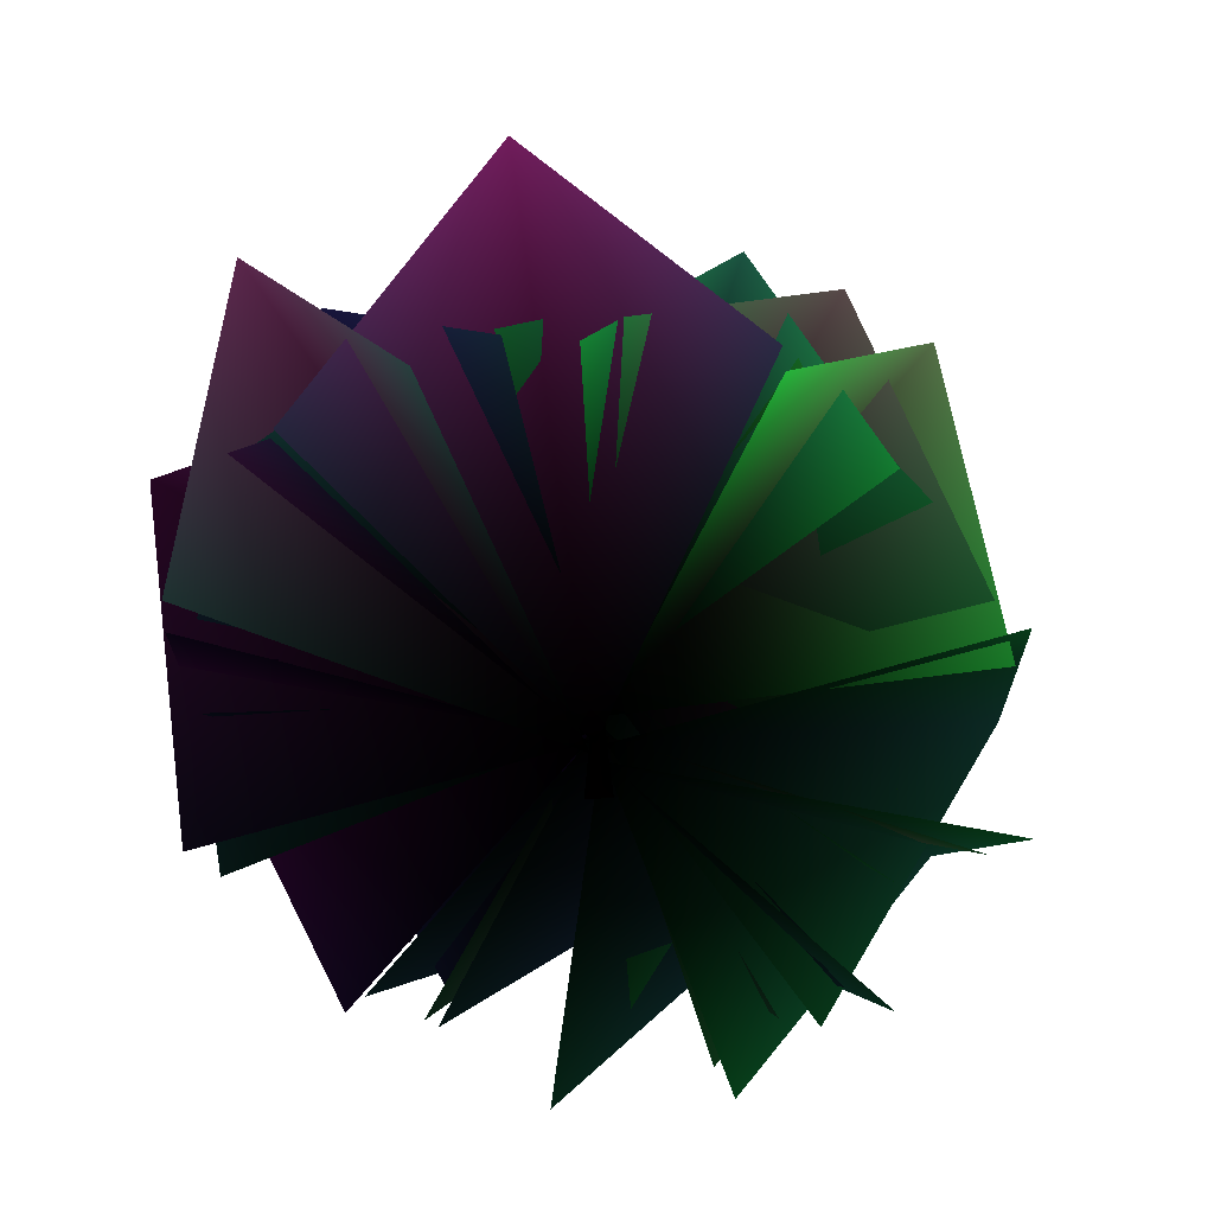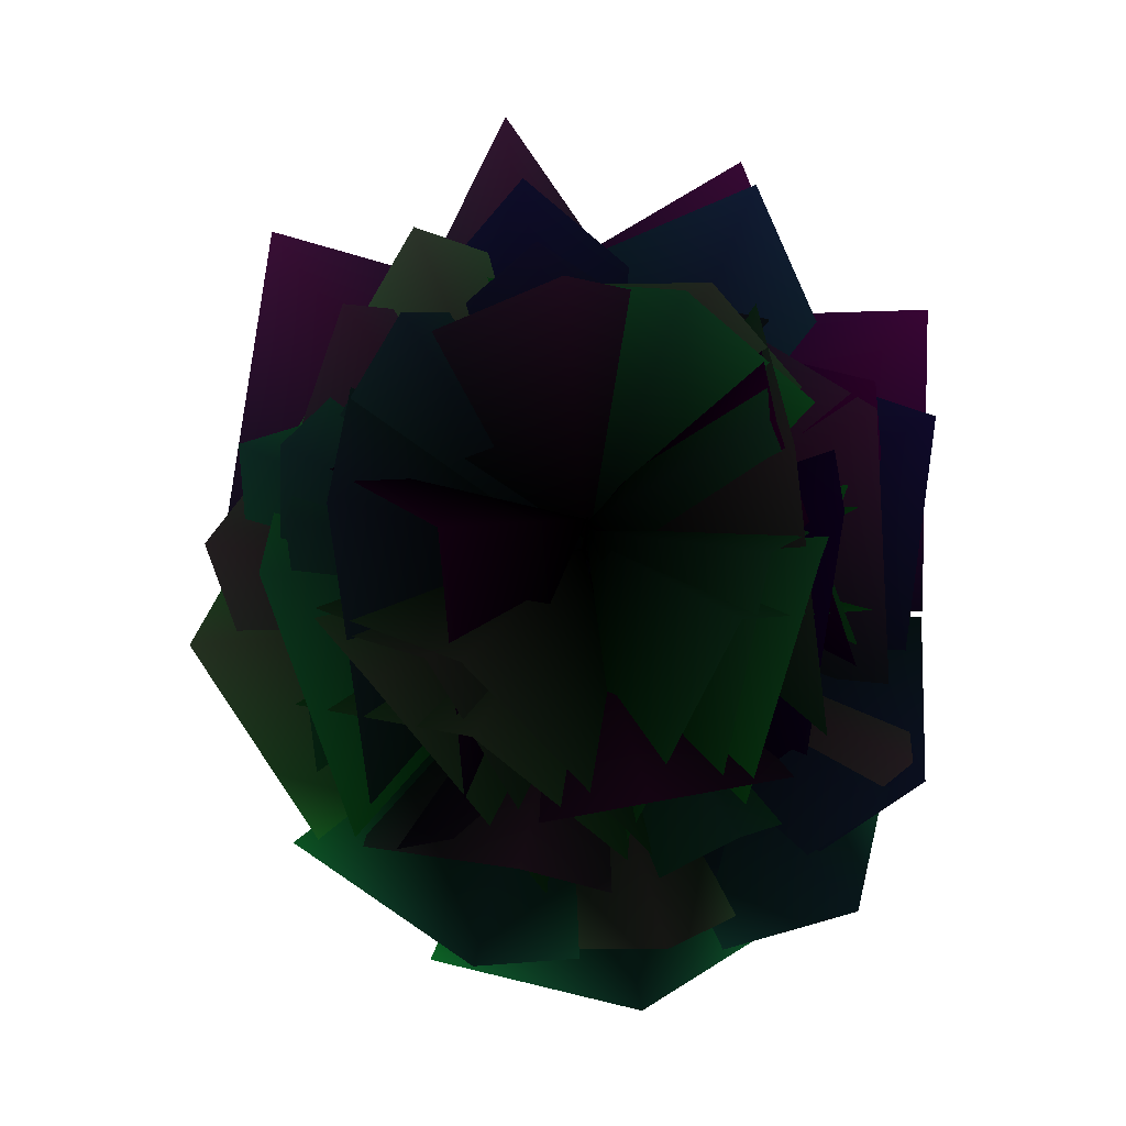
<metadata>
{"format":"obj","ext":"obj","renderer":"f3d","projection":"perspective","resolution":1024,"background":"white","views":[{"elev":-60.7,"azim":155.2,"up":"+Y"},{"elev":71.8,"azim":-79.0,"up":"+Y"}]}
</metadata>
<code>
o tree
v 0.5625 -4e-06 0.9743 0.003922 0 0
v 0.4948 3e-06 -0.8571 0.003922 0 0
v -1.26 -0 0 0.003922 0 0
v 0.5625 -4e-06 0.9743 0.003922 0 0
v 0.2083 8.222 0.8931 0.003922 0 0
v 0.221 8.303 -0.2405 0.003922 0 0
v -0.769 8.3 0.3179 0.003922 0 0
v 0.2083 8.222 0.8931 0.003922 0 0
v -0.3961 20.33 1.323 0.003922 0 0
v -0.3675 20.33 0.6744 0.003922 0 0
v -0.94 20.26 0.9742 0.003922 0 0
v -0.3961 20.33 1.323 0.003922 0 0
v -0.1141 37.11 1.517 0.003922 0 0
v -0.08742 37.14 1.359 0.003922 0 0
v -0.2367 37.16 1.421 0.003922 0 0
v -0.1141 37.11 1.517 0.003922 0 0
v -0.1437 37.23 1.435 0.003922 0 0
v -0.1437 37.23 1.435 0.003922 0 0
v -0.1437 37.23 1.435 0.003922 0 0
v -0.1437 37.23 1.435 0.003922 0 0
v 0.6054 4.345 -0.08392 0.003922 0 0
v 32.16 4.308 0.9316 0.2078 0.349 0.3569
v 23.46 5.08 -21.85 0.2078 0.349 0.3569
v 35.39 32.74 -12.4 0.8039 0.349 0.7176
v 0.6054 4.345 -0.08392 0.003922 0 0
v 32.16 4.308 0.9316 0.2078 0.349 0.3569
v 23.46 5.08 -21.85 0.2078 0.349 0.3569
v 35.39 32.74 -12.4 0.8039 0.349 0.7176
v -0.7289 4.843 0.4 0.003922 0 0
v -31.87 5.724 -6.082 0.1137 0.8863 0.3529
v -22.41 4.689 23.7 0.1137 0.8863 0.3529
v -36.42 31.05 12.65 0.2392 0.8863 0.7098
v -0.7289 4.843 0.4 0.003922 0 0
v -31.87 5.724 -6.082 0.1137 0.8863 0.3529
v -22.41 4.689 23.7 0.1137 0.8863 0.3529
v -36.42 31.05 12.65 0.2392 0.8863 0.7098
v 0.3127 5.419 -0.3466 0.003922 0 0
v 29.68 8.349 -12.26 0.2 0.2078 0.3529
v 1.205 8.731 -31.99 0.2 0.2078 0.3529
v 20.72 33.73 -29.25 0.7882 0.2078 0.7059
v 0.3127 5.419 -0.3466 0.003922 0 0
v 29.68 8.349 -12.26 0.2 0.2078 0.3529
v 1.205 8.731 -31.99 0.2 0.2078 0.3529
v 20.72 33.73 -29.25 0.7882 0.2078 0.7059
v -0.5394 5.893 0.7093 0.003922 0 0
v -29.72 4.9 11.4 0.1137 0.5882 0.349
v -10 4.431 30.3 0.1137 0.5882 0.349
v -25.74 31.12 27.64 0.2392 0.5882 0.698
v -0.5394 5.893 0.7093 0.003922 0 0
v -29.72 4.9 11.4 0.1137 0.5882 0.349
v -10 4.431 30.3 0.1137 0.5882 0.349
v -25.74 31.12 27.64 0.2392 0.5882 0.698
v 0.5474 6.445 0.3716 0.003922 0 0
v 23.26 7.464 21.93 0.2 0.1451 0.3451
v 29.52 8.85 -11.31 0.2 0.1451 0.3451
v 34.91 32.97 7.942 0.7725 0.1451 0.6902
v 0.5474 6.445 0.3716 0.003922 0 0
v 23.26 7.464 21.93 0.2 0.1451 0.3451
v 29.52 8.85 -11.31 0.2 0.1451 0.3451
v 34.91 32.97 7.942 0.7725 0.1451 0.6902
v -0.7252 6.953 0.239 0.003922 0 0
v -24.9 10.07 -19.44 0.1137 0.7843 0.3412
v -26.83 8.6 17.48 0.1137 0.7843 0.3412
v -35.79 32.58 -0.5703 0.2392 0.7843 0.6863
v -0.7252 6.953 0.239 0.003922 0 0
v -24.9 10.07 -19.44 0.1137 0.7843 0.3412
v -26.83 8.6 17.48 0.1137 0.7843 0.3412
v -35.79 32.58 -0.5703 0.2392 0.7843 0.6863
v 0.341 7.466 0.7185 0.003922 0 0
v 6.844 7.93 30.96 0.1922 0.08628 0.3373
v 30.75 9.228 6.125 0.1922 0.08628 0.3373
v 24.63 32.63 25.41 0.7569 0.08628 0.6784
v 0.341 7.466 0.7185 0.003922 0 0
v 6.844 7.93 30.96 0.1922 0.08628 0.3373
v 30.75 9.228 6.125 0.1922 0.08628 0.3373
v 24.63 32.63 25.41 0.7569 0.08628 0.6784
v 0.4725 7.99 0.4567 0.003922 0 0
v 19.62 10.02 24.67 0.1137 0.3765 0.3333
v 28.66 11.57 -11.78 0.1137 0.3765 0.3333
v 32.74 33.6 9.547 0.2392 0.3765 0.6706
v 0.4725 7.99 0.4567 0.003922 0 0
v 19.62 10.02 24.67 0.1137 0.3765 0.3333
v 28.66 11.57 -11.78 0.1137 0.3765 0.3333
v 32.74 33.6 9.547 0.2392 0.3765 0.6706
v -0.6683 8.58 0.5555 0.003922 0 0
v -30.51 7.587 -2.47 0.1922 0.7569 0.3333
v -20.4 6.719 23.09 0.1922 0.7569 0.3333
v -31.75 32.85 13.67 0.7412 0.7569 0.6667
v -0.6683 8.58 0.5555 0.003922 0 0
v -30.51 7.587 -2.47 0.1922 0.7569 0.3333
v -20.4 6.719 23.09 0.1922 0.7569 0.3333
v -31.75 32.85 13.67 0.7412 0.7569 0.6667
v -0.4019 9.305 0.8925 0.003922 0 0
v -27.59 10.47 14.59 0.1137 0.3255 0.3294
v 5.568 10.35 30.75 0.1137 0.3255 0.3294
v -15.02 32.8 31.06 0.2392 0.3255 0.6588
v -0.4019 9.305 0.8925 0.003922 0 0
v -27.59 10.47 14.59 0.1137 0.3255 0.3294
v 5.568 10.35 30.75 0.1137 0.3255 0.3294
v -15.02 32.8 31.06 0.2392 0.3255 0.6588
v -0.4417 10.07 -0.06496 0.003922 0 0
v -0.2891 10.59 -29.69 0.1922 0.9647 0.3255
v -25.16 9.586 -16.4 0.1922 0.9647 0.3255
v -15.94 35.63 -27.12 0.7333 0.9647 0.6549
v -0.4417 10.07 -0.06496 0.003922 0 0
v -0.2891 10.59 -29.69 0.1922 0.9647 0.3255
v -25.16 9.586 -16.4 0.1922 0.9647 0.3255
v -15.94 35.63 -27.12 0.7333 0.9647 0.6549
v -0.4979 10.76 0.9148 0.003922 0 0
v -27.46 9.866 13.34 0.1137 0.3608 0.3216
v -0.5271 9.646 30.6 0.1137 0.3608 0.3216
v -17.85 33.66 28.29 0.2392 0.3608 0.6471
v -0.4979 10.76 0.9148 0.003922 0 0
v -27.46 9.866 13.34 0.1137 0.3608 0.3216
v -0.5271 9.646 30.6 0.1137 0.3608 0.3216
v -17.85 33.66 28.29 0.2392 0.3608 0.6471
v -0.4581 11.47 0.9745 0.003922 0 0
v -23.69 9.057 18.38 0.1843 0.5529 0.3176
v 0.8574 9.052 29.98 0.1843 0.5529 0.3176
v -14.06 34.07 29.79 0.7176 0.5529 0.6392
v -0.4581 11.47 0.9745 0.003922 0 0
v -23.69 9.057 18.38 0.1843 0.5529 0.3176
v 0.8574 9.052 29.98 0.1843 0.5529 0.3176
v -14.06 34.07 29.79 0.7176 0.5529 0.6392
v 0.2121 12.23 0.3608 0.003922 0 0
v 28.88 12.25 5.978 0.1137 0.2118 0.3176
v 17.8 13.3 -22.94 0.1137 0.2118 0.3176
v 27.86 37.11 -9.337 0.2392 0.2118 0.6353
v 0.2121 12.23 0.3608 0.003922 0 0
v 28.88 12.25 5.978 0.1137 0.2118 0.3176
v 17.8 13.3 -22.94 0.1137 0.2118 0.3176
v 27.86 37.11 -9.337 0.2392 0.2118 0.6353
v -0.4094 12.94 0.1035 0.003922 0 0
v 10.45 15.02 -26.98 0.1843 0.5922 0.3137
v -22.89 13.9 -18.6 0.1843 0.5922 0.3137
v -8.179 37.58 -27.51 0.702 0.5922 0.6275
v -0.4094 12.94 0.1035 0.003922 0 0
v 10.45 15.02 -26.98 0.1843 0.5922 0.3137
v -22.89 13.9 -18.6 0.1843 0.5922 0.3137
v -8.179 37.58 -27.51 0.702 0.5922 0.6275
v -0.07518 13.61 1.033 0.003922 0 0
v -1.652 11.9 29.8 0.1137 0.1608 0.3098
v 25.74 13.26 13.93 0.1137 0.1608 0.3098
v 13.96 36.03 27.17 0.2392 0.1608 0.6196
v -0.07518 13.61 1.033 0.003922 0 0
v -1.652 11.9 29.8 0.1137 0.1608 0.3098
v 25.74 13.26 13.93 0.1137 0.1608 0.3098
v 13.96 36.03 27.17 0.2392 0.1608 0.6196
v 0.01102 14.34 0.3588 0.003922 0 0
v 28.7 15.26 -1.987 0.1765 0.7961 0.3059
v 6.917 15.92 -27.56 0.1765 0.7961 0.3059
v 21.11 38.64 -16.99 0.6863 0.7961 0.6157
v 0.01102 14.34 0.3588 0.003922 0 0
v 28.7 15.26 -1.987 0.1765 0.7961 0.3059
v 6.917 15.92 -27.56 0.1765 0.7961 0.3059
v 21.11 38.64 -16.99 0.6863 0.7961 0.6157
v -0.3542 15.03 0.249 0.003922 0 0
v 12.59 14.25 -24.42 0.1137 0.7333 0.302
v -11.67 13.69 -25.19 0.1137 0.7333 0.302
v -0.06071 39 -26.53 0.2392 0.7333 0.6078
v -0.3542 15.03 0.249 0.003922 0 0
v 12.59 14.25 -24.42 0.1137 0.7333 0.302
v -11.67 13.69 -25.19 0.1137 0.7333 0.302
v -0.06071 39 -26.53 0.2392 0.7333 0.6078
v -0.8281 15.69 0.7344 0.003922 0 0
v -24.88 14.19 -13.51 0.1765 0.3882 0.298
v -24.91 12.86 14.73 0.1765 0.3882 0.298
v -28.69 37.37 1.723 0.6706 0.3882 0.6
v -0.8281 15.69 0.7344 0.003922 0 0
v -24.88 14.19 -13.51 0.1765 0.3882 0.298
v -24.91 12.86 14.73 0.1765 0.3882 0.298
v -28.69 37.37 1.723 0.6706 0.3882 0.6
v -0.7623 16.36 1.015 0.003922 0 0
v -27.51 12.83 5.668 0.1137 0.7686 0.298
v -14.13 12.28 24.56 0.1137 0.7686 0.298
v -23.14 37.15 17.47 0.2392 0.7686 0.5961
v -0.7623 16.36 1.015 0.003922 0 0
v -27.51 12.83 5.668 0.1137 0.7686 0.298
v -14.13 12.28 24.56 0.1137 0.7686 0.298
v -23.14 37.15 17.47 0.2392 0.7686 0.5961
v -0.2359 17.09 0.4639 0.003922 0 0
v 23.77 16.34 -12.99 0.1686 0.3294 0.2941
v 0.4689 16.4 -27.04 0.1686 0.3294 0.2941
v 12.7 40.28 -20.87 0.6627 0.3294 0.5882
v -0.2359 17.09 0.4639 0.003922 0 0
v 23.77 16.34 -12.99 0.1686 0.3294 0.2941
v 0.4689 16.4 -27.04 0.1686 0.3294 0.2941
v 12.7 40.28 -20.87 0.6627 0.3294 0.5882
v -0.6127 17.75 0.4835 0.003922 0 0
v 7.984 19.44 -26.08 0.1137 0.9765 0.2902
v -24.94 17.96 -13.32 0.1137 0.9765 0.2902
v -10.46 40.13 -22.33 0.2392 0.9765 0.5804
v -0.6127 17.75 0.4835 0.003922 0 0
v 7.984 19.44 -26.08 0.1137 0.9765 0.2902
v -24.94 17.96 -13.32 0.1137 0.9765 0.2902
v -10.46 40.13 -22.33 0.2392 0.9765 0.5804
v -0.2614 18.4 1.181 0.003922 0 0
v 3.31 15.15 27.95 0.1686 0.02745 0.2863
v 25.18 16.57 10.63 0.1686 0.02745 0.2863
v 14.72 39.06 21.8 0.6471 0.02745 0.5765
v -0.2614 18.4 1.181 0.003922 0 0
v 3.31 15.15 27.95 0.1686 0.02745 0.2863
v 25.18 16.57 10.63 0.1686 0.02745 0.2863
v 14.72 39.06 21.8 0.6471 0.02745 0.5765
v -0.5084 19.09 0.5593 0.003922 0 0
v 17.44 20.23 -20.28 0.1137 0.5686 0.2824
v -16.93 19.35 -21.53 0.1137 0.5686 0.2824
v -0.2189 41.18 -22.85 0.2392 0.5686 0.5686
v -0.5084 19.09 0.5593 0.003922 0 0
v 17.44 20.23 -20.28 0.1137 0.5686 0.2824
v -16.93 19.35 -21.53 0.1137 0.5686 0.2824
v -0.2189 41.18 -22.85 0.2392 0.5686 0.5686
v -0.3544 19.72 1.251 0.003922 0 0
v -4.954 19 28.44 0.1608 0.2235 0.2824
v 26.38 20.87 7.93 0.1608 0.2235 0.2824
v 12.18 39.7 22.22 0.6314 0.2235 0.5647
v -0.3544 19.72 1.251 0.003922 0 0
v -4.954 19 28.44 0.1608 0.2235 0.2824
v 26.38 20.87 7.93 0.1608 0.2235 0.2824
v 12.18 39.7 22.22 0.6314 0.2235 0.5647
v -0.6384 20.43 0.6668 0.003922 0 0
v 9.582 20.23 -24.19 0.1137 0.6039 0.2784
v -20.38 19.08 -17.52 0.1137 0.6039 0.2784
v -6.301 41.69 -21.09 0.2392 0.6039 0.5569
v -0.6384 20.43 0.6668 0.003922 0 0
v 9.582 20.23 -24.19 0.1137 0.6039 0.2784
v -20.38 19.08 -17.52 0.1137 0.6039 0.2784
v -6.301 41.69 -21.09 0.2392 0.6039 0.5569
v -0.8363 21.32 1.135 0.003922 0 0
v -26.03 21.99 -9.301 0.1608 0.1608 0.2745
v -11.78 20.67 26.12 0.1608 0.1608 0.2745
v -22.46 40.36 10.55 0.6157 0.1608 0.549
v -0.8363 21.32 1.135 0.003922 0 0
v -26.03 21.99 -9.301 0.1608 0.1608 0.2745
v -11.78 20.67 26.12 0.1608 0.1608 0.2745
v -22.46 40.36 10.55 0.6157 0.1608 0.549
v -0.2432 22.25 0.9283 0.003922 0 0
v 25.4 19.34 2.849 0.1137 0.1961 0.2706
v 16.6 20.14 -18.61 0.1137 0.1961 0.2706
v 19.83 42.8 -6.541 0.2392 0.1961 0.5451
v -0.2432 22.25 0.9283 0.003922 0 0
v 25.4 19.34 2.849 0.1137 0.1961 0.2706
v 16.6 20.14 -18.61 0.1137 0.1961 0.2706
v 19.83 42.8 -6.541 0.2392 0.1961 0.5451
v -0.7166 23.14 0.8898 0.003922 0 0
v -4.181 24.51 -25.73 0.1529 0.7451 0.2667
v -27.47 22.67 3.442 0.1529 0.7451 0.2667
v -18.05 42.77 -11.71 0.6 0.7451 0.5373
v -0.7166 23.14 0.8898 0.003922 0 0
v -4.181 24.51 -25.73 0.1529 0.7451 0.2667
v -27.47 22.67 3.442 0.1529 0.7451 0.2667
v -18.05 42.77 -11.71 0.6 0.7451 0.5373
v -0.3254 24.04 0.8723 0.003922 0 0
v 22.3 21.53 -10.83 0.1137 0.4039 0.2627
v 2.565 21.76 -24.45 0.1137 0.4039 0.2627
v 11.27 44.13 -15.58 0.2392 0.4039 0.5294
v -0.3254 24.04 0.8723 0.003922 0 0
v 22.3 21.53 -10.83 0.1137 0.4039 0.2627
v 2.565 21.76 -24.45 0.1137 0.4039 0.2627
v 11.27 44.13 -15.58 0.2392 0.4039 0.5294
v -0.6894 24.91 1.049 0.003922 0 0
v -16.2 23.88 -19.99 0.1529 0.7804 0.2627
v -24.55 22.33 11.46 0.1529 0.7804 0.2627
v -20.85 43.55 -3.382 0.5843 0.7804 0.5255
v -0.6894 24.91 1.049 0.003922 0 0
v -16.2 23.88 -19.99 0.1529 0.7804 0.2627
v -24.55 22.33 11.46 0.1529 0.7804 0.2627
v -20.85 43.55 -3.382 0.5843 0.7804 0.5255
v -0.4841 25.8 0.9139 0.003922 0 0
v 14.5 27.88 -20.9 0.1137 0.3412 0.2588
v -23.87 26.83 -11.61 0.1137 0.3412 0.2588
v -5.502 45.03 -17.65 0.2392 0.3412 0.5176
v -0.4841 25.8 0.9139 0.003922 0 0
v 14.5 27.88 -20.9 0.1137 0.3412 0.2588
v -23.87 26.83 -11.61 0.1137 0.3412 0.2588
v -5.502 45.03 -17.65 0.2392 0.3412 0.5176
v -0.208 26.67 1.22 0.003922 0 0
v 14.44 23.81 22.2 0.1529 0.6314 0.2549
v 23.82 25.27 -7.925 0.1529 0.6314 0.2549
v 18.03 44.84 7.772 0.5765 0.6314 0.5098
v -0.208 26.67 1.22 0.003922 0 0
v 14.44 23.81 22.2 0.1529 0.6314 0.2549
v 23.82 25.27 -7.925 0.1529 0.6314 0.2549
v 18.03 44.84 7.772 0.5765 0.6314 0.5098
v -0.3655 27.53 1.372 0.003922 0 0
v -15.69 25.23 22.1 0.1137 0.03137 0.251
v 19.17 25.89 18.27 0.1137 0.03137 0.251
v 1.454 44.58 20.84 0.2392 0.03137 0.5059
v -0.3655 27.53 1.372 0.003922 0 0
v -15.69 25.23 22.1 0.1137 0.03137 0.251
v 19.17 25.89 18.27 0.1137 0.03137 0.251
v 1.454 44.58 20.84 0.2392 0.03137 0.5059
v -0.5144 28.4 1.112 0.003922 0 0
v -9.616 26.66 -22.48 0.1451 0.5804 0.2471
v -25.55 25.35 3.566 0.1451 0.5804 0.2471
v -16.33 46.1 -7.678 0.5608 0.5804 0.498
v -0.5144 28.4 1.112 0.003922 0 0
v -9.616 26.66 -22.48 0.1451 0.5804 0.2471
v -25.55 25.35 3.566 0.1451 0.5804 0.2471
v -16.33 46.1 -7.678 0.5608 0.5804 0.498
v -0.3649 29.25 1.382 0.003922 0 0
v -19.82 26.64 17.65 0.1137 0.9608 0.2431
v 14.02 26.84 22.3 0.1137 0.9608 0.2431
v -2.97 45.66 19.64 0.2392 0.9608 0.4902
v -0.3649 29.25 1.382 0.003922 0 0
v -19.82 26.64 17.65 0.1137 0.9608 0.2431
v 14.02 26.84 22.3 0.1137 0.9608 0.2431
v -2.97 45.66 19.64 0.2392 0.9608 0.4902
v -0.4511 30.11 1.192 0.003922 0 0
v -8.942 30.39 -22.97 0.1451 0.6157 0.2431
v -23.97 28.81 11.25 0.1451 0.6157 0.2431
v -16.35 47.08 -5.007 0.5451 0.6157 0.4863
v -0.4511 30.11 1.192 0.003922 0 0
v -8.942 30.39 -22.97 0.1451 0.6157 0.2431
v -23.97 28.81 11.25 0.1451 0.6157 0.2431
v -16.35 47.08 -5.007 0.5451 0.6157 0.4863
v -0.1806 30.96 1.3 0.003922 0 0
v 13.36 28.52 22.48 0.1137 0.8118 0.2392
v 21.7 29.99 -11.28 0.1137 0.8118 0.2392
v 15.78 47.47 5.96 0.2392 0.8118 0.4784
v -0.1806 30.96 1.3 0.003922 0 0
v 13.36 28.52 22.48 0.1137 0.8118 0.2392
v 21.7 29.99 -11.28 0.1137 0.8118 0.2392
v 15.78 47.47 5.96 0.2392 0.8118 0.4784
v -0.1788 31.8 1.257 0.003922 0 0
v 22.27 30.36 12.74 0.1373 0.2078 0.2353
v 10.22 31.66 -21.76 0.1373 0.2078 0.2353
v 14.84 48.34 -3.369 0.5294 0.2078 0.4745
v -0.1788 31.8 1.257 0.003922 0 0
v 22.27 30.36 12.74 0.1373 0.2078 0.2353
v 10.22 31.66 -21.76 0.1373 0.2078 0.2353
v 14.84 48.34 -3.369 0.5294 0.2078 0.4745
v -0.3115 32.63 1.388 0.003922 0 0
v -23.04 28.45 9.088 0.1137 0.8471 0.2314
v -0.4243 27.97 25.29 0.1137 0.8471 0.2314
v -9.473 47.91 14.62 0.2392 0.8471 0.4667
v -0.3115 32.63 1.388 0.003922 0 0
v -23.04 28.45 9.088 0.1137 0.8471 0.2314
v -0.4243 27.97 25.29 0.1137 0.8471 0.2314
v -9.473 47.91 14.62 0.2392 0.8471 0.4667
v -0.2148 33.46 1.406 0.003922 0 0
v -12.52 31.35 23.1 0.1373 0.4157 0.2275
v 22.71 32.07 11.36 0.1373 0.4157 0.2275
v 4.41 48.45 16.21 0.5137 0.4157 0.4588
v -0.2148 33.46 1.406 0.003922 0 0
v -12.52 31.35 23.1 0.1373 0.4157 0.2275
v 22.71 32.07 11.36 0.1373 0.4157 0.2275
v 4.41 48.45 16.21 0.5137 0.4157 0.4588
v -0.2334 34.29 1.413 0.003922 0 0
v -19.35 29.93 15.54 0.1137 0.7961 0.2275
v 8.242 29.79 23.59 0.1137 0.7961 0.2275
v -4.366 48.89 15.84 0.2392 0.7961 0.4549
v -0.2334 34.29 1.413 0.003922 0 0
v -19.35 29.93 15.54 0.1137 0.7961 0.2275
v 8.242 29.79 23.59 0.1137 0.7961 0.2275
v -4.366 48.89 15.84 0.2392 0.7961 0.4549
v -0.1797 35.11 1.416 0.003922 0 0
v -6.234 30.83 24.45 0.1294 0.007843 0.2235
v 21.51 31.49 11.52 0.1294 0.007843 0.2235
v 5.602 49.48 14.56 0.5059 0.007843 0.4471
v -0.1797 35.11 1.416 0.003922 0 0
v -6.234 30.83 24.45 0.1294 0.007843 0.2235
v 21.51 31.49 11.52 0.1294 0.007843 0.2235
v 5.602 49.48 14.56 0.5059 0.007843 0.4471
v -0.166 35.92 1.423 0.003922 0 0
v -4.54 30.96 24.29 0.1137 0.6471 0.2196
v 20.47 31.55 12.44 0.1137 0.6471 0.2196
v 5.473 49.96 14.02 0.2392 0.6471 0.4392
v -0.166 35.92 1.423 0.003922 0 0
v -4.54 30.96 24.29 0.1137 0.6471 0.2196
v 20.47 31.55 12.44 0.1137 0.6471 0.2196
v 5.473 49.96 14.02 0.2392 0.6471 0.4392
v -0.1647 36.63 1.411 0.003922 0 0
v 1.784 34.23 -22.4 0.1294 0.04314 0.2157
v -23.38 33.4 -3.776 0.1294 0.04314 0.2157
v -7.837 51.12 -8.312 0.4902 0.04314 0.4353
v -0.1647 36.63 1.411 0.003922 0 0
v 1.784 34.23 -22.4 0.1294 0.04314 0.2157
v -23.38 33.4 -3.776 0.1294 0.04314 0.2157
v -7.837 51.12 -8.312 0.4902 0.04314 0.4353
g bark01
f 5 1 6
f 1 2 6
f 6 2 7
f 2 3 7
f 7 3 8
f 3 4 8
f 9 5 10
f 5 6 10
f 10 6 11
f 6 7 11
f 11 7 12
f 7 8 12
f 9 10 13
f 13 10 14
f 10 11 14
f 14 11 15
f 11 12 15
f 15 12 16
f 13 14 17
f 14 15 18
f 15 16 19
g beech_leaf
f 21 22 24
f 23 21 24
f 26 25 28
f 25 27 28
f 29 30 32
f 31 29 32
f 34 33 36
f 33 35 36
f 37 38 40
f 39 37 40
f 42 41 44
f 41 43 44
f 45 46 48
f 47 45 48
f 50 49 52
f 49 51 52
f 53 54 56
f 55 53 56
f 58 57 60
f 57 59 60
f 61 62 64
f 63 61 64
f 66 65 68
f 65 67 68
f 69 70 72
f 71 69 72
f 74 73 76
f 73 75 76
f 77 78 80
f 79 77 80
f 82 81 84
f 81 83 84
f 85 86 88
f 87 85 88
f 90 89 92
f 89 91 92
f 93 94 96
f 95 93 96
f 98 97 100
f 97 99 100
f 101 102 104
f 103 101 104
f 106 105 108
f 105 107 108
f 109 110 112
f 111 109 112
f 114 113 116
f 113 115 116
f 117 118 120
f 119 117 120
f 122 121 124
f 121 123 124
f 125 126 128
f 127 125 128
f 130 129 132
f 129 131 132
f 133 134 136
f 135 133 136
f 138 137 140
f 137 139 140
f 141 142 144
f 143 141 144
f 146 145 148
f 145 147 148
f 149 150 152
f 151 149 152
f 154 153 156
f 153 155 156
f 157 158 160
f 159 157 160
f 162 161 164
f 161 163 164
f 165 166 168
f 167 165 168
f 170 169 172
f 169 171 172
f 173 174 176
f 175 173 176
f 178 177 180
f 177 179 180
f 181 182 184
f 183 181 184
f 186 185 188
f 185 187 188
f 189 190 192
f 191 189 192
f 194 193 196
f 193 195 196
f 197 198 200
f 199 197 200
f 202 201 204
f 201 203 204
f 205 206 208
f 207 205 208
f 210 209 212
f 209 211 212
f 213 214 216
f 215 213 216
f 218 217 220
f 217 219 220
f 221 222 224
f 223 221 224
f 226 225 228
f 225 227 228
f 229 230 232
f 231 229 232
f 234 233 236
f 233 235 236
f 237 238 240
f 239 237 240
f 242 241 244
f 241 243 244
f 245 246 248
f 247 245 248
f 250 249 252
f 249 251 252
f 253 254 256
f 255 253 256
f 258 257 260
f 257 259 260
f 261 262 264
f 263 261 264
f 266 265 268
f 265 267 268
f 269 270 272
f 271 269 272
f 274 273 276
f 273 275 276
f 277 278 280
f 279 277 280
f 282 281 284
f 281 283 284
f 285 286 288
f 287 285 288
f 290 289 292
f 289 291 292
f 293 294 296
f 295 293 296
f 298 297 300
f 297 299 300
f 301 302 304
f 303 301 304
f 306 305 308
f 305 307 308
f 309 310 312
f 311 309 312
f 314 313 316
f 313 315 316
f 317 318 320
f 319 317 320
f 322 321 324
f 321 323 324
f 325 326 328
f 327 325 328
f 330 329 332
f 329 331 332
f 333 334 336
f 335 333 336
f 338 337 340
f 337 339 340
f 341 342 344
f 343 341 344
f 346 345 348
f 345 347 348
f 349 350 352
f 351 349 352
f 354 353 356
f 353 355 356
f 357 358 360
f 359 357 360
f 362 361 364
f 361 363 364
f 365 366 368
f 367 365 368
f 370 369 372
f 369 371 372
f 373 374 376
f 375 373 376
f 378 377 380
f 377 379 380

</code>
